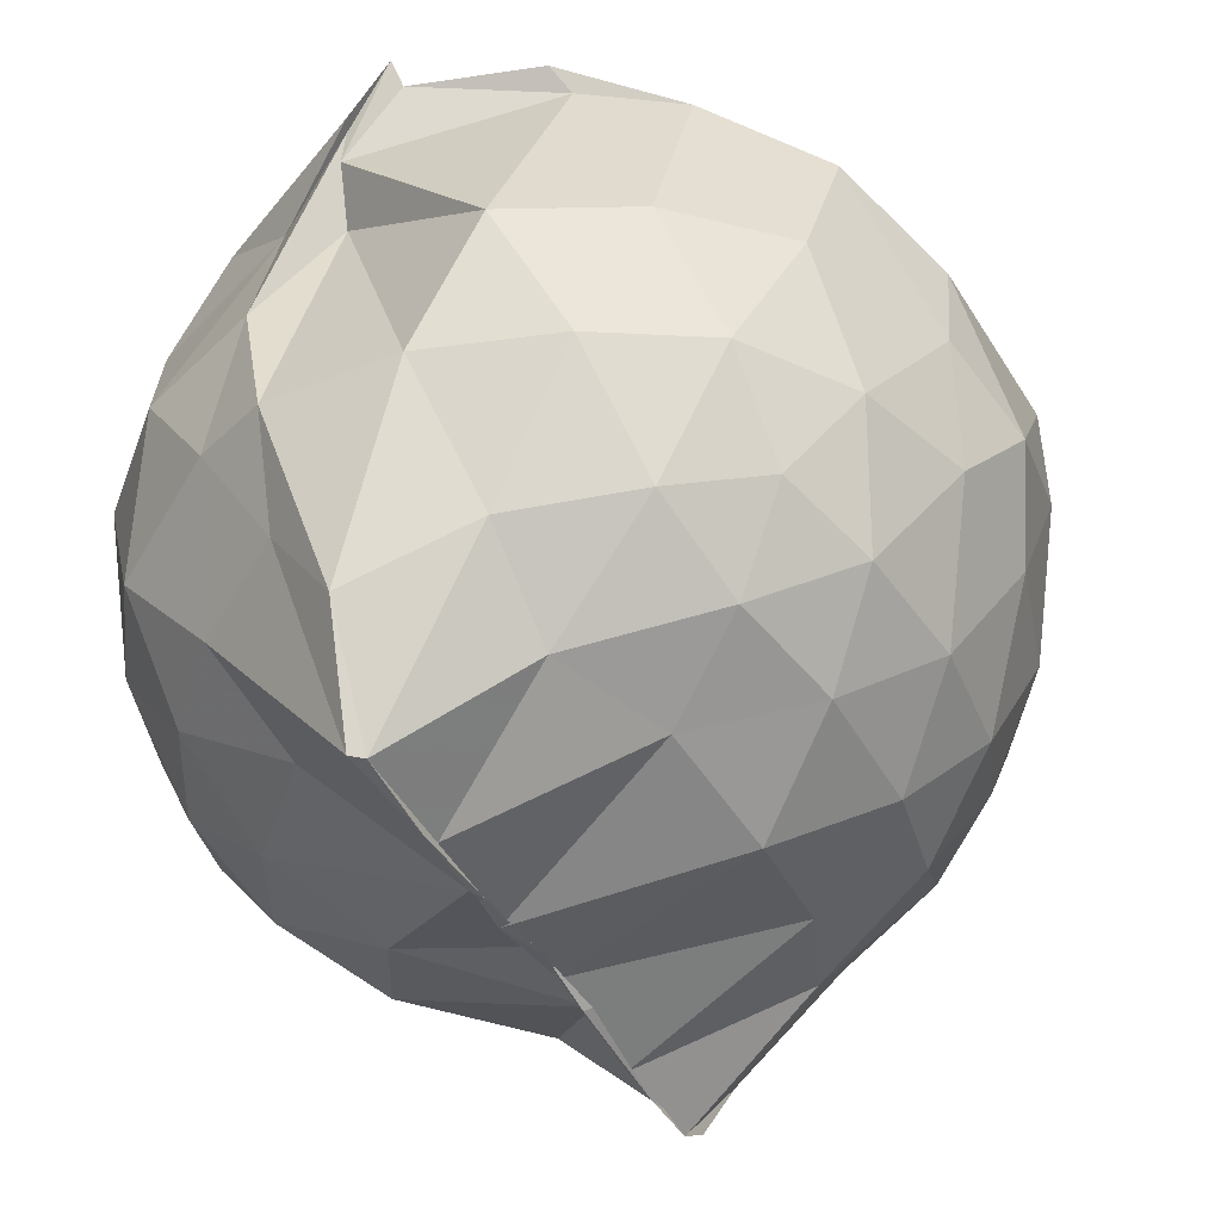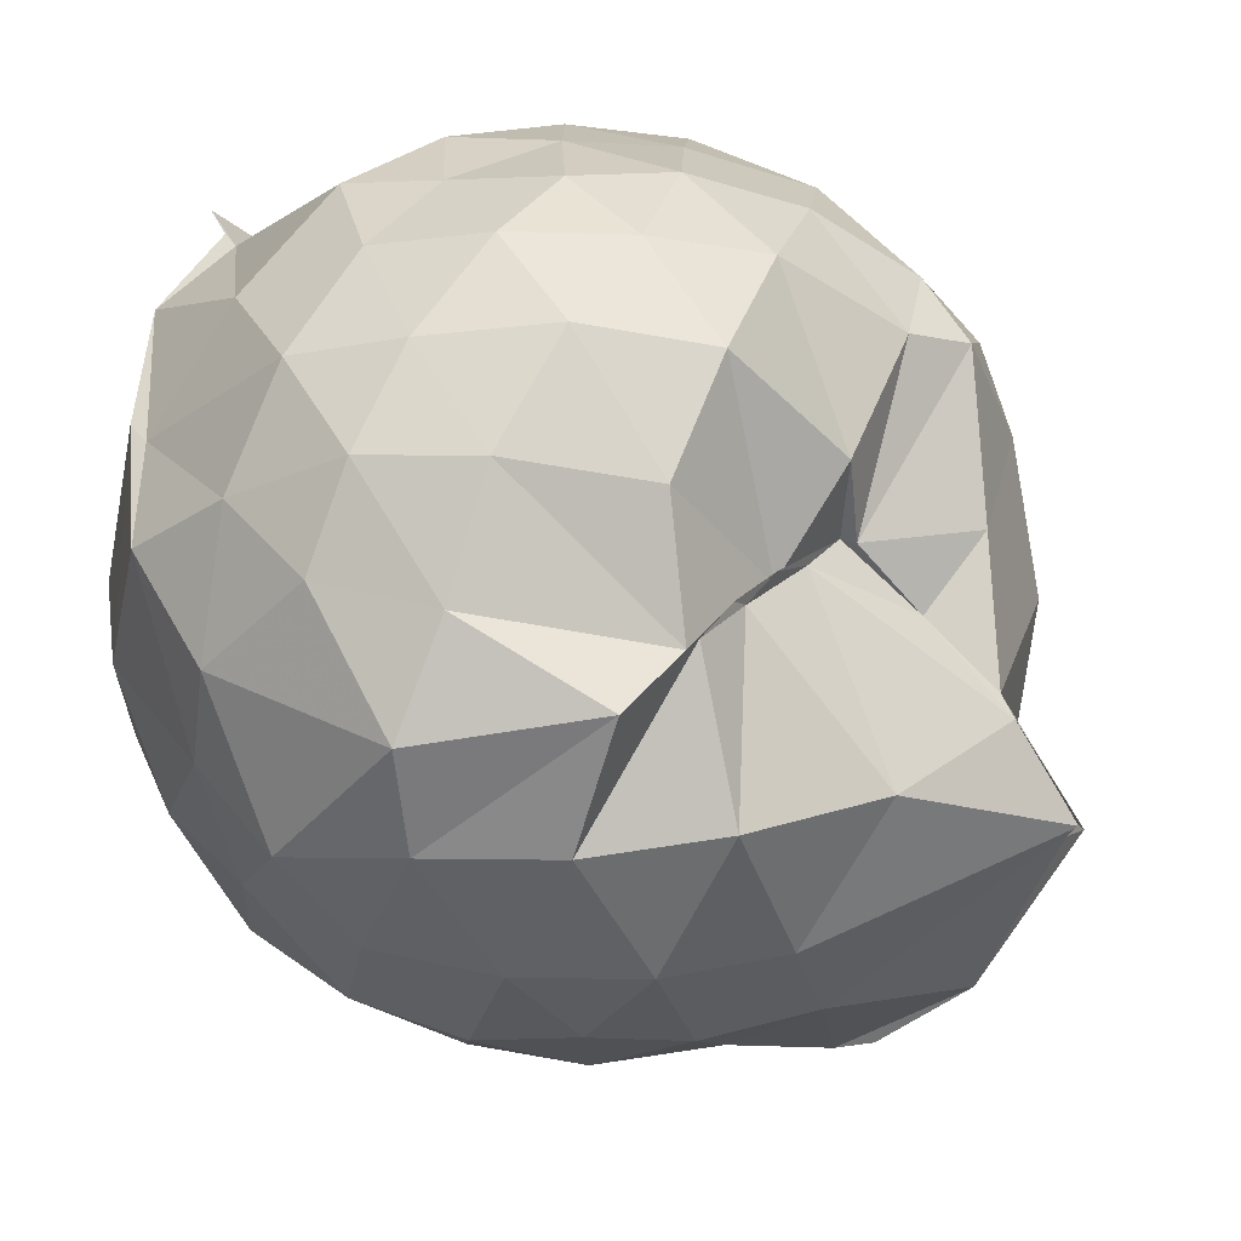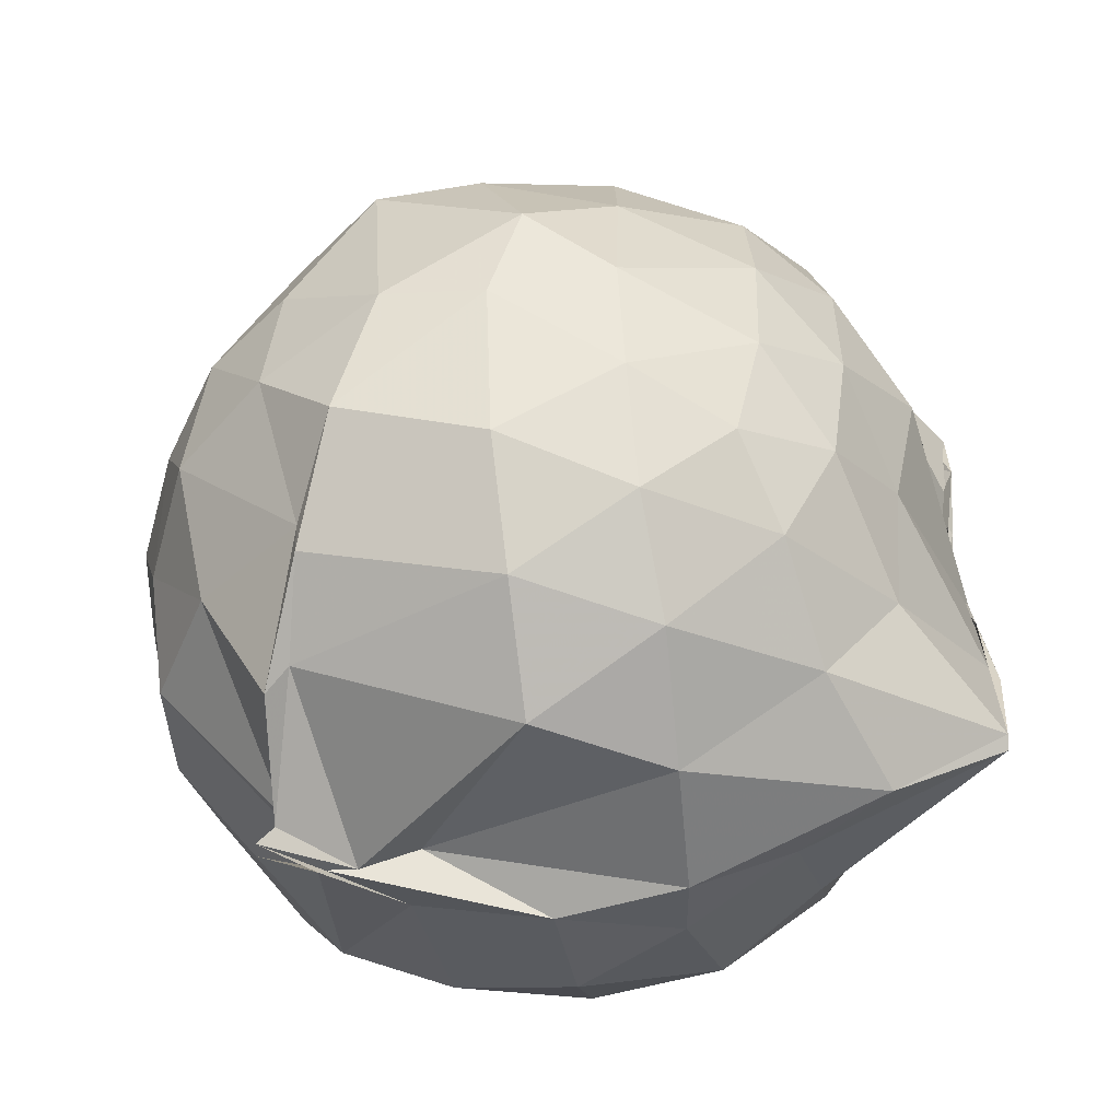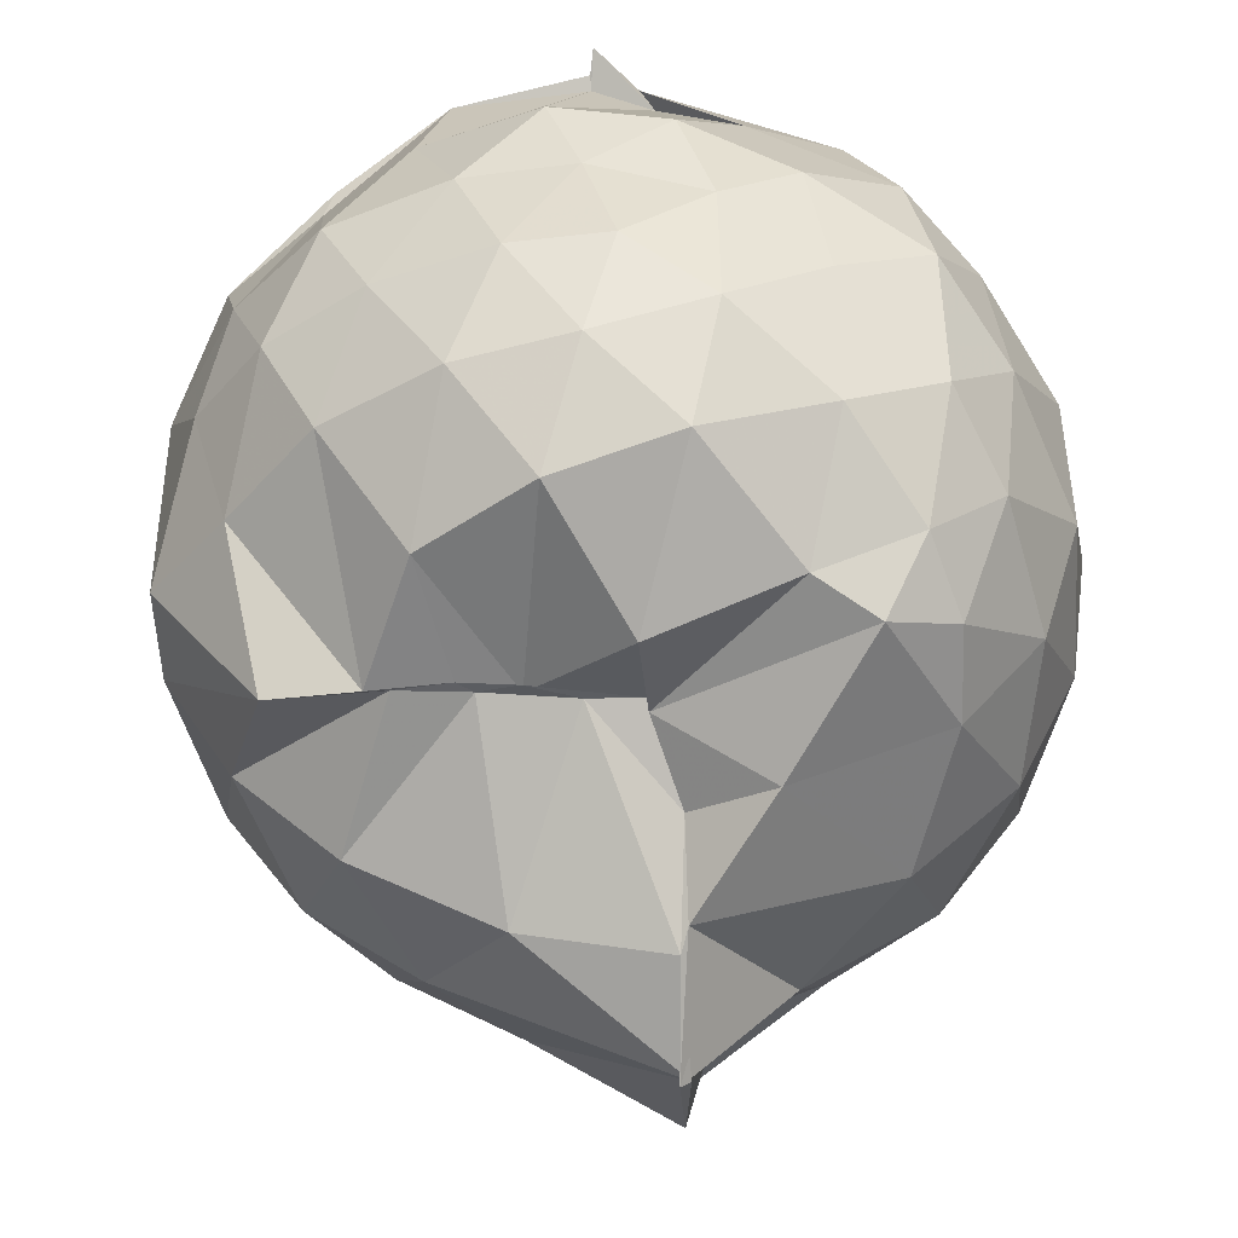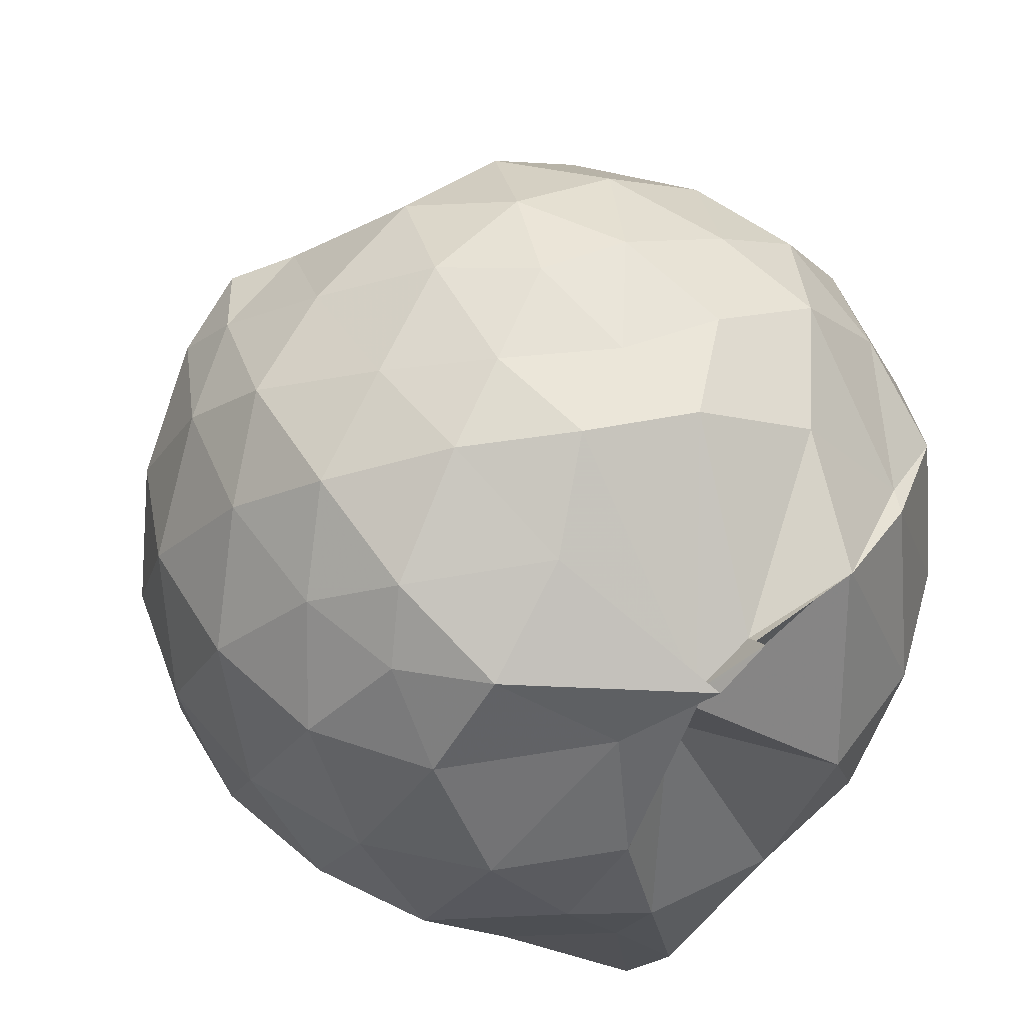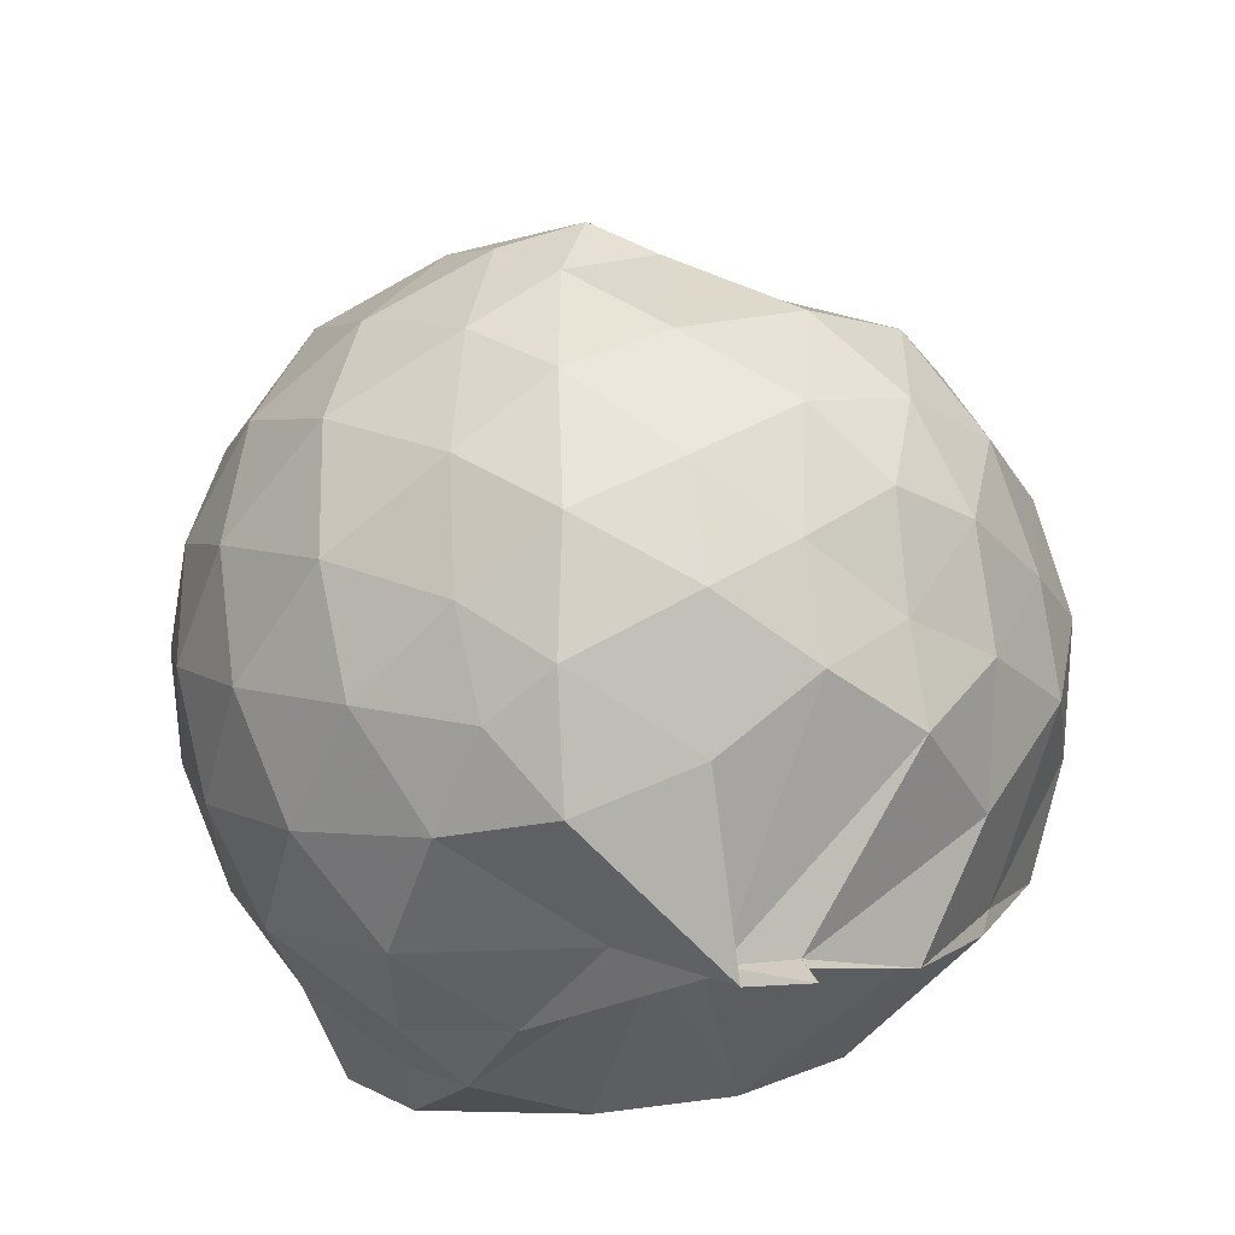
<metadata>
{"format":"obj","ext":"obj","renderer":"f3d","projection":"perspective","resolution":1024,"background":"white","views":[{"elev":-43.0,"azim":27.1,"up":"+Z"},{"elev":34.8,"azim":126.0,"up":"+Z"},{"elev":-57.6,"azim":97.4,"up":"+Y"},{"elev":50.8,"azim":178.8,"up":"+Z"},{"elev":50.6,"azim":-29.1,"up":"+Z"},{"elev":-27.0,"azim":-33.2,"up":"+Y"}]}
</metadata>
<code>
v -0.9089 -0.106 1.011
v -0.9954 -0.07244 -0.8251
v -0.111 -0.08228 0.5625
v -0.1813 0.1752 0.5637
v -0.4383 0.504 0.469
v -0.6036 0.4914 0.4747
v -0.7228 0.5024 0.4778
v -0.9511 0.4931 0.4233
v -0.9519 0.53 0.4278
v -1.365 0.5133 0.6543
v -1.517 0.447 0.5623
v -1.614 0.1977 0.6248
v -1.651 -0.09356 0.6456
v -1.618 -0.3751 0.6158
v -1.531 -0.5887 0.5773
v -1.375 -0.7456 0.6084
v -0.972 -0.9687 0.5753
v -0.8773 -0.976 0.6867
v -0.8702 -0.9351 0.6486
v -0.5882 -0.8688 0.6236
v -0.3293 -0.6622 0.5275
v -0.1749 -0.3252 0.6064
v -0.0229 0.1767 0.3614
v -0.2489 0.4972 0.4385
v -0.4866 0.4986 0.4633
v -0.6393 0.4932 0.4475
v -0.8349 0.4968 0.4282
v -1.015 0.6439 0.2747
v -1.186 0.6733 0.3886
v -1.52 0.5336 0.3772
v -1.696 0.3236 0.3616
v -1.781 0.06521 0.3847
v -1.778 -0.2389 0.3921
v -1.695 -0.5067 0.3696
v -1.516 -0.7327 0.3837
v -1.154 -0.878 0.416
v -0.9896 -0.9406 0.5674
v -1.005 -0.9294 0.5006
v -0.5572 -0.8236 0.5714
v -0.3512 -0.7234 0.5303
v -0.138 -0.5328 0.437
v -0.03009 -0.2749 0.3339
v -0.02579 0.2037 0.1299
v -0.1712 0.4522 0.1494
v -0.384 0.6594 0.164
v -0.6913 0.7967 0.1233
v -1.003 0.8608 0.1356
v -1.018 0.8184 0.1681
v -1.437 0.6654 0.08735
v -1.66 0.4632 0.08986
v -1.793 0.2024 0.09111
v -1.841 -0.09221 0.092
v -1.795 -0.3853 0.09373
v -1.66 -0.6489 0.09279
v -1.446 -0.8516 0.1007
v -1.166 -0.9562 0.1149
v -1.02 -0.8634 0.3735
v -0.6444 -0.9862 0.1018
v -0.3769 -0.8561 0.1031
v -0.1683 -0.6473 0.1114
v -0.02948 -0.3124 0.1064
v 0.02323 -0.08368 0.02846
v -0.128 0.3275 -0.1554
v -0.2869 0.5519 -0.1564
v -0.5228 0.7016 -0.1835
v -1.021 1.005 -0.06279
v -0.9984 1.027 -0.04592
v -1.239 0.7364 -0.1809
v -1.522 0.5524 -0.2059
v -1.702 0.3096 -0.2095
v -1.792 0.0484 -0.1791
v -1.792 -0.2296 -0.1787
v -1.697 -0.4935 -0.2047
v -1.55 -0.7231 -0.2102
v -1.277 -0.8969 -0.151
v -1.104 -0.9748 -0.1718
v -0.805 -0.9752 -0.1828
v -0.5146 -0.8882 -0.1906
v -0.2875 -0.7313 -0.1686
v -0.1338 -0.5 -0.1641
v -0.05137 -0.2365 -0.1606
v -0.04932 0.05396 -0.1677
v -0.2742 0.3953 -0.3717
v -0.4516 0.5293 -0.4395
v -0.7091 0.6521 -0.4792
v -1.024 0.8095 -0.5644
v -1.088 0.6542 -0.4329
v -1.31 0.561 -0.4354
v -1.515 0.3645 -0.4596
v -1.651 0.1248 -0.4344
v -1.717 -0.09023 -0.3818
v -1.649 -0.3079 -0.4348
v -1.513 -0.552 -0.4536
v -1.345 -0.7275 -0.4439
v -1.125 -0.8674 -0.4014
v -0.9805 -0.8842 -0.607
v -0.7086 -0.825 -0.4946
v -0.4487 -0.7095 -0.4423
v -0.2706 -0.5737 -0.3716
v -0.1947 -0.3657 -0.4345
v -0.1644 -0.08954 -0.4472
v -0.1945 0.1831 -0.4336
v -0.2507 -0.08757 0.747
v -0.3596 0.1416 0.7746
v -0.534 0.3978 0.7219
v -0.7257 0.4965 0.448
v -0.9322 0.5207 0.6163
v -1.233 0.451 0.7165
v -1.453 0.3433 0.7029
v -1.509 0.06413 0.7874
v -1.507 -0.2433 0.8058
v -1.467 -0.5085 0.7276
v -1.168 -0.6397 0.7724
v -1.003 -0.9283 0.5563
v -0.8715 -0.9099 0.6281
v -0.5261 -0.5924 0.7702
v -0.3577 -0.3275 0.8129
v -0.4538 -0.1095 0.8819
v -0.5989 0.1337 0.9271
v -0.7643 0.3577 0.8728
v -1.029 0.2848 0.9185
v -1.302 0.1789 0.8652
v -1.301 -0.1137 0.9083
v -1.26 -0.3703 0.9001
v -1.025 -0.4832 0.9336
v -0.7807 -0.5428 0.9165
v -0.6106 -0.3432 0.9211
v -0.7005 -0.1041 0.9866
v -0.8427 0.1156 0.9871
v -1.09 0.02876 0.9842
v -1.093 -0.2504 0.9664
v -0.8477 -0.343 0.9564
v -0.3903 0.321 -0.5684
v -0.6786 0.4459 -0.6604
v -0.9973 0.5076 -0.8702
v -1.002 0.6017 -0.8084
v -1.2 0.3647 -0.6661
v -1.453 0.1512 -0.626
v -1.579 -0.0896 -0.5603
v -1.454 -0.3335 -0.6164
v -1.237 -0.564 -0.6481
v -1.01 -0.7494 -0.8577
v -0.9819 -0.7296 -0.8607
v -0.6957 -0.6283 -0.6623
v -0.3931 -0.4994 -0.5656
v -0.3351 -0.2454 -0.608
v -0.3347 0.06297 -0.61
v -0.5797 0.2062 -0.6977
v -1.014 0.2942 -0.8471
v -0.9985 0.3657 -0.8722
v -0.9857 0.09897 -0.8339
v -1.313 -0.101 -0.7215
v -1.005 -0.3354 -0.8567
v -0.9901 -0.5242 -0.8722
v -0.9909 -0.4732 -0.8533
v -0.5857 -0.3785 -0.6928
v -0.5463 -0.09246 -0.7564
v -1.018 0.02282 -0.8069
v -1.001 0.09108 -0.8425
v -1.013 -0.07423 -0.8004
v -0.9963 -0.2935 -0.8489
v -1.018 -0.2021 -0.8441
f 3 23 4
f 4 23 24
f 4 24 5
f 5 24 25
f 5 25 6
f 6 25 26
f 6 26 7
f 7 26 27
f 7 27 8
f 8 27 28
f 8 28 9
f 9 28 29
f 9 29 10
f 10 29 30
f 10 30 11
f 11 30 31
f 11 31 12
f 12 31 32
f 12 32 13
f 13 32 33
f 13 33 14
f 14 33 34
f 14 34 15
f 15 34 35
f 15 35 16
f 16 35 36
f 16 36 17
f 17 36 37
f 17 37 18
f 18 37 38
f 18 38 19
f 19 38 39
f 19 39 20
f 20 39 40
f 20 40 21
f 21 40 41
f 21 41 22
f 22 41 42
f 22 42 3
f 3 42 23
f 23 43 24
f 24 43 44
f 24 44 25
f 25 44 45
f 25 45 26
f 26 45 46
f 26 46 27
f 27 46 47
f 27 47 28
f 28 47 48
f 28 48 29
f 29 48 49
f 29 49 30
f 30 49 50
f 30 50 31
f 31 50 51
f 31 51 32
f 32 51 52
f 32 52 33
f 33 52 53
f 33 53 34
f 34 53 54
f 34 54 35
f 35 54 55
f 35 55 36
f 36 55 56
f 36 56 37
f 37 56 57
f 37 57 38
f 38 57 58
f 38 58 39
f 39 58 59
f 39 59 40
f 40 59 60
f 40 60 41
f 41 60 61
f 41 61 42
f 42 61 62
f 42 62 23
f 23 62 43
f 43 63 44
f 44 63 64
f 44 64 45
f 45 64 65
f 45 65 46
f 46 65 66
f 46 66 47
f 47 66 67
f 47 67 48
f 48 67 68
f 48 68 49
f 49 68 69
f 49 69 50
f 50 69 70
f 50 70 51
f 51 70 71
f 51 71 52
f 52 71 72
f 52 72 53
f 53 72 73
f 53 73 54
f 54 73 74
f 54 74 55
f 55 74 75
f 55 75 56
f 56 75 76
f 56 76 57
f 57 76 77
f 57 77 58
f 58 77 78
f 58 78 59
f 59 78 79
f 59 79 60
f 60 79 80
f 60 80 61
f 61 80 81
f 61 81 62
f 62 81 82
f 62 82 43
f 43 82 63
f 63 83 64
f 64 83 84
f 64 84 65
f 65 84 85
f 65 85 66
f 66 85 86
f 66 86 67
f 67 86 87
f 67 87 68
f 68 87 88
f 68 88 69
f 69 88 89
f 69 89 70
f 70 89 90
f 70 90 71
f 71 90 91
f 71 91 72
f 72 91 92
f 72 92 73
f 73 92 93
f 73 93 74
f 74 93 94
f 74 94 75
f 75 94 95
f 75 95 76
f 76 95 96
f 76 96 77
f 77 96 97
f 77 97 78
f 78 97 98
f 78 98 79
f 79 98 99
f 79 99 80
f 80 99 100
f 80 100 81
f 81 100 101
f 81 101 82
f 82 101 102
f 82 102 63
f 63 102 83
f 103 104 118
f 104 119 118
f 104 105 119
f 105 120 119
f 105 106 120
f 106 107 120
f 107 121 120
f 107 108 121
f 108 122 121
f 108 109 122
f 109 110 122
f 110 123 122
f 110 111 123
f 111 124 123
f 111 112 124
f 112 113 124
f 113 125 124
f 113 114 125
f 114 126 125
f 114 115 126
f 115 116 126
f 116 127 126
f 116 117 127
f 117 118 127
f 117 103 118
f 118 119 128
f 119 129 128
f 119 120 129
f 120 121 129
f 121 130 129
f 121 122 130
f 122 123 130
f 123 131 130
f 123 124 131
f 124 125 131
f 125 132 131
f 125 126 132
f 126 127 132
f 127 128 132
f 127 118 128
f 133 148 134
f 134 148 149
f 134 149 135
f 135 149 150
f 135 150 136
f 136 150 137
f 137 150 151
f 137 151 138
f 138 151 152
f 138 152 139
f 139 152 140
f 140 152 153
f 140 153 141
f 141 153 154
f 141 154 142
f 142 154 143
f 143 154 155
f 143 155 144
f 144 155 156
f 144 156 145
f 145 156 146
f 146 156 157
f 146 157 147
f 147 157 148
f 147 148 133
f 148 158 149
f 149 158 159
f 149 159 150
f 150 159 151
f 151 159 160
f 151 160 152
f 152 160 153
f 153 160 161
f 153 161 154
f 154 161 155
f 155 161 162
f 155 162 156
f 156 162 157
f 157 162 158
f 157 158 148
f 3 4 103
f 103 4 104
f 4 5 104
f 104 5 105
f 5 6 105
f 105 6 106
f 6 7 106
f 7 8 106
f 106 8 107
f 8 9 107
f 107 9 108
f 9 10 108
f 108 10 109
f 10 11 109
f 11 12 109
f 109 12 110
f 12 13 110
f 110 13 111
f 13 14 111
f 111 14 112
f 14 15 112
f 15 16 112
f 112 16 113
f 16 17 113
f 113 17 114
f 17 18 114
f 114 18 115
f 18 19 115
f 19 20 115
f 115 20 116
f 20 21 116
f 116 21 117
f 21 22 117
f 117 22 103
f 22 3 103
f 83 133 84
f 84 133 134
f 84 134 85
f 85 134 135
f 85 135 86
f 86 135 136
f 86 136 87
f 87 136 88
f 88 136 137
f 88 137 89
f 89 137 138
f 89 138 90
f 90 138 139
f 90 139 91
f 91 139 92
f 92 139 140
f 92 140 93
f 93 140 141
f 93 141 94
f 94 141 142
f 94 142 95
f 95 142 96
f 96 142 143
f 96 143 97
f 97 143 144
f 97 144 98
f 98 144 145
f 98 145 99
f 99 145 100
f 100 145 146
f 100 146 101
f 101 146 147
f 101 147 102
f 102 147 133
f 102 133 83
f 128 129 1
f 129 130 1
f 130 131 1
f 131 132 1
f 132 128 1
f 159 158 2
f 160 159 2
f 161 160 2
f 162 161 2
f 158 162 2

</code>
